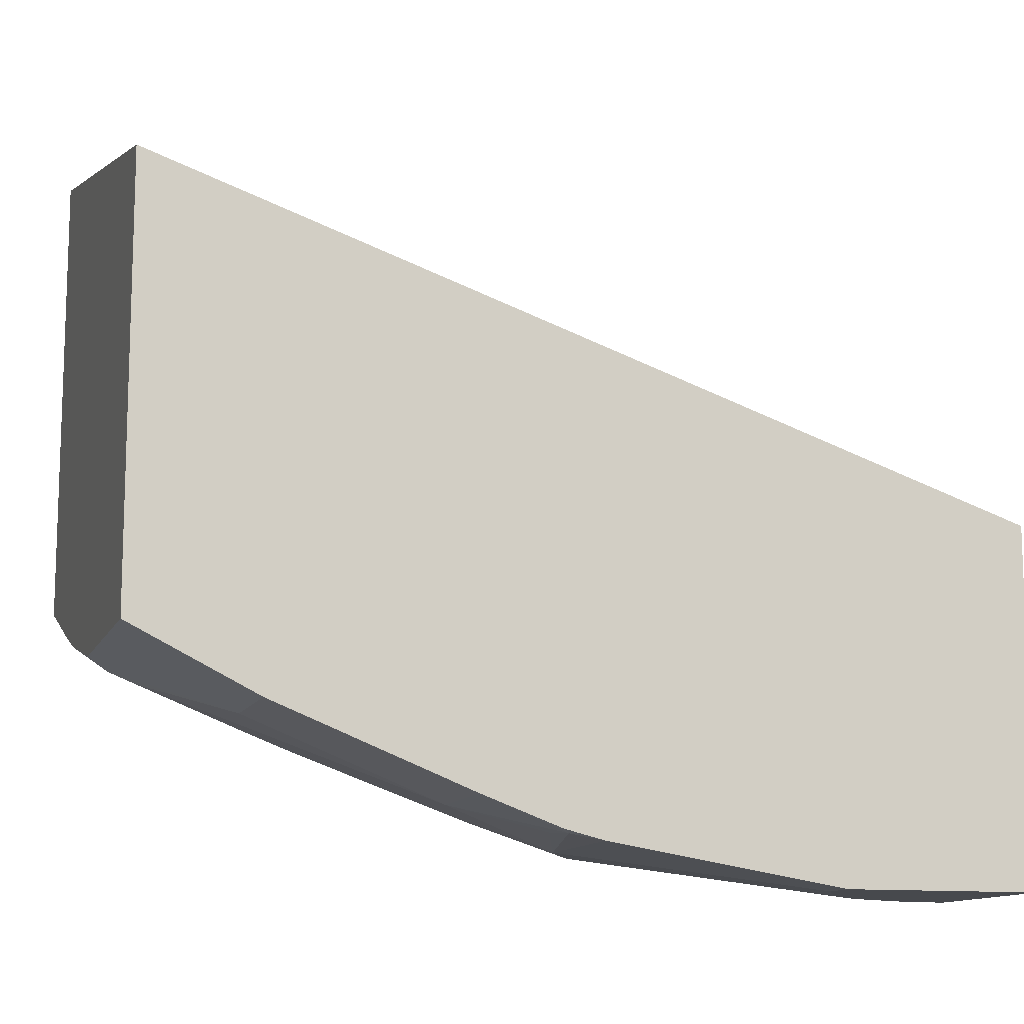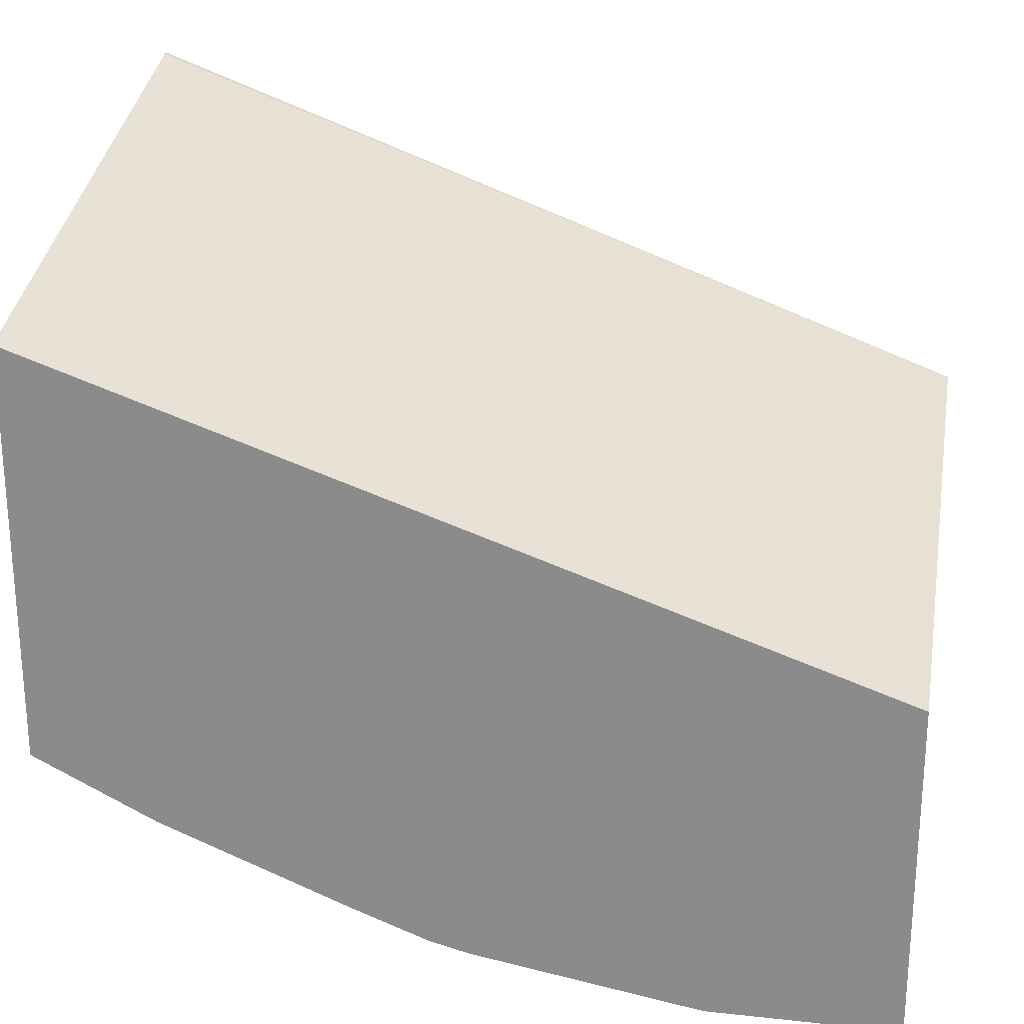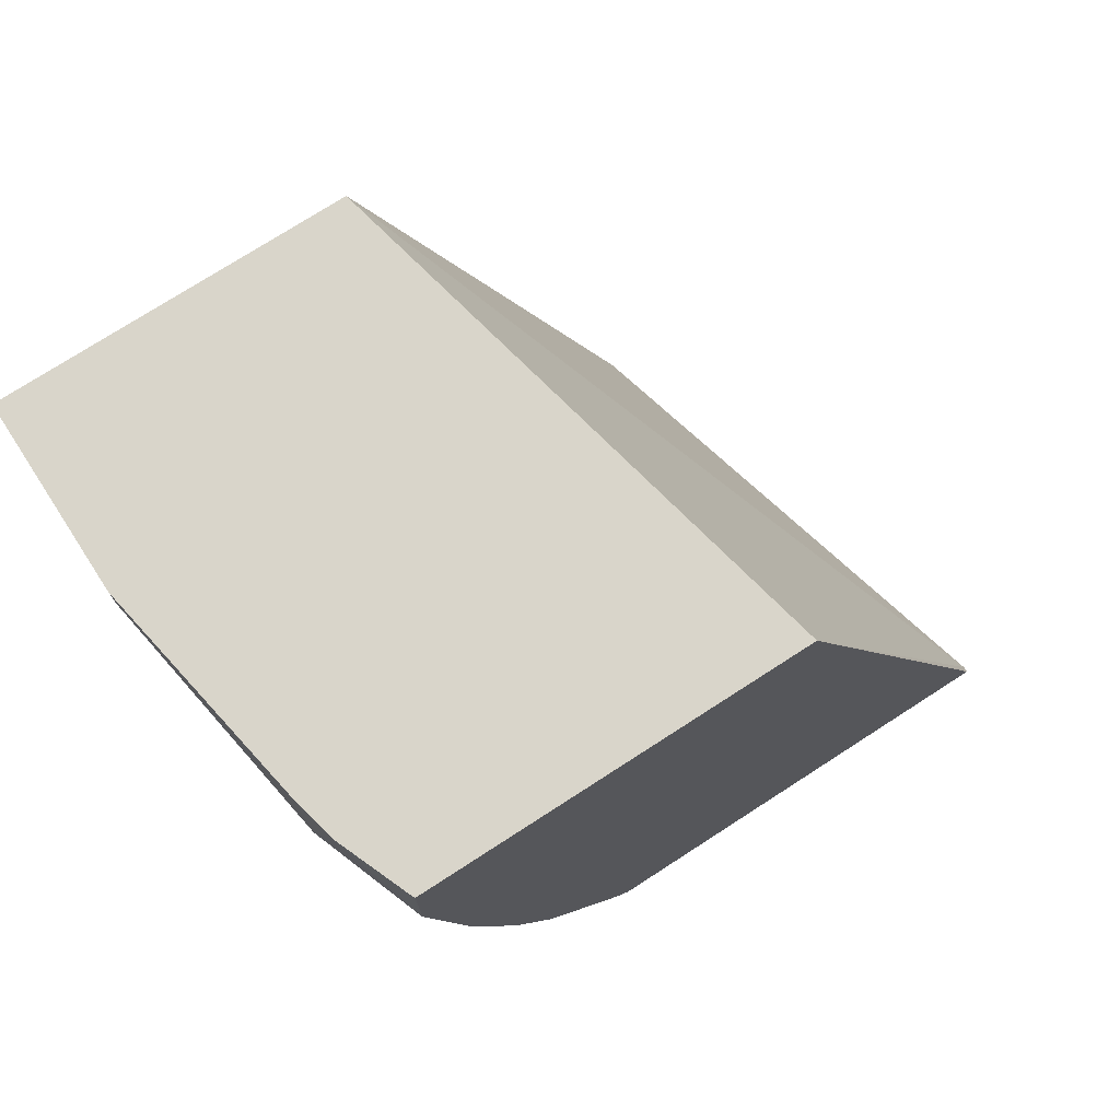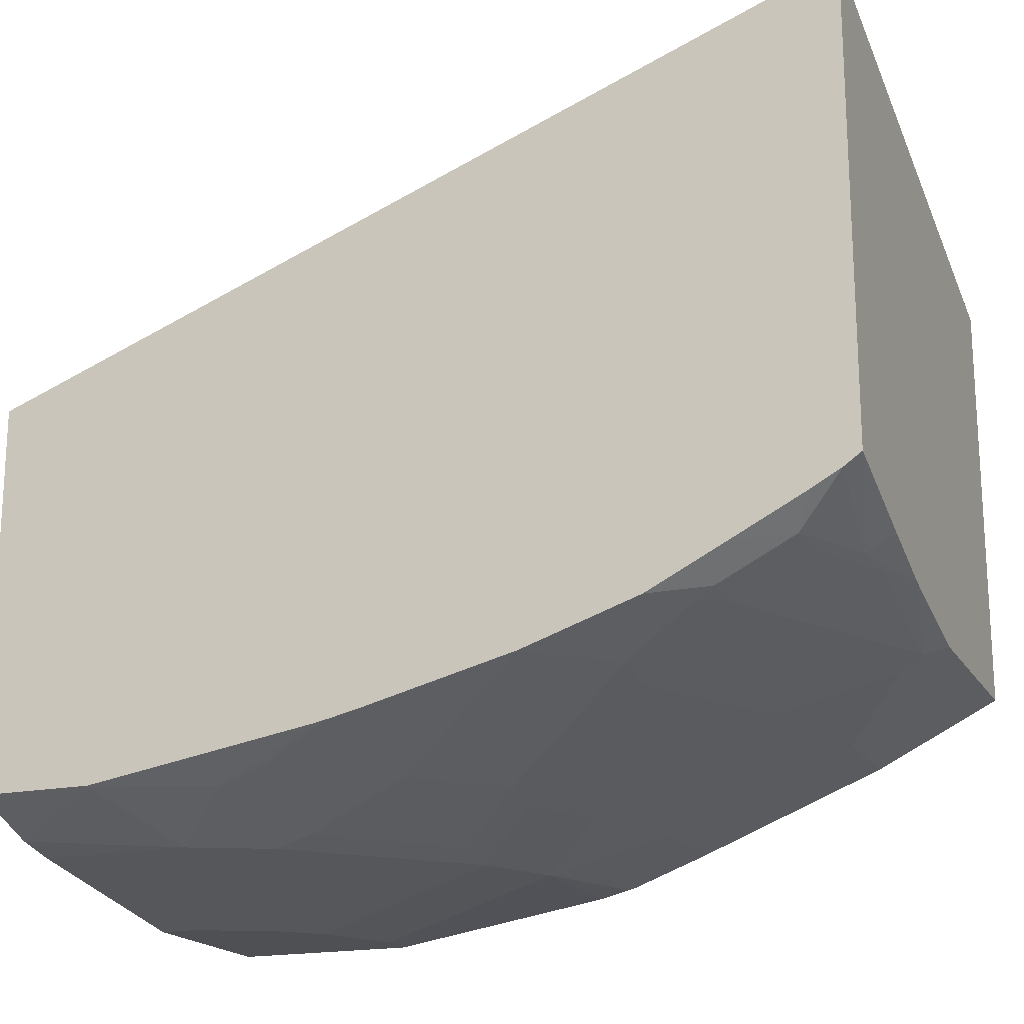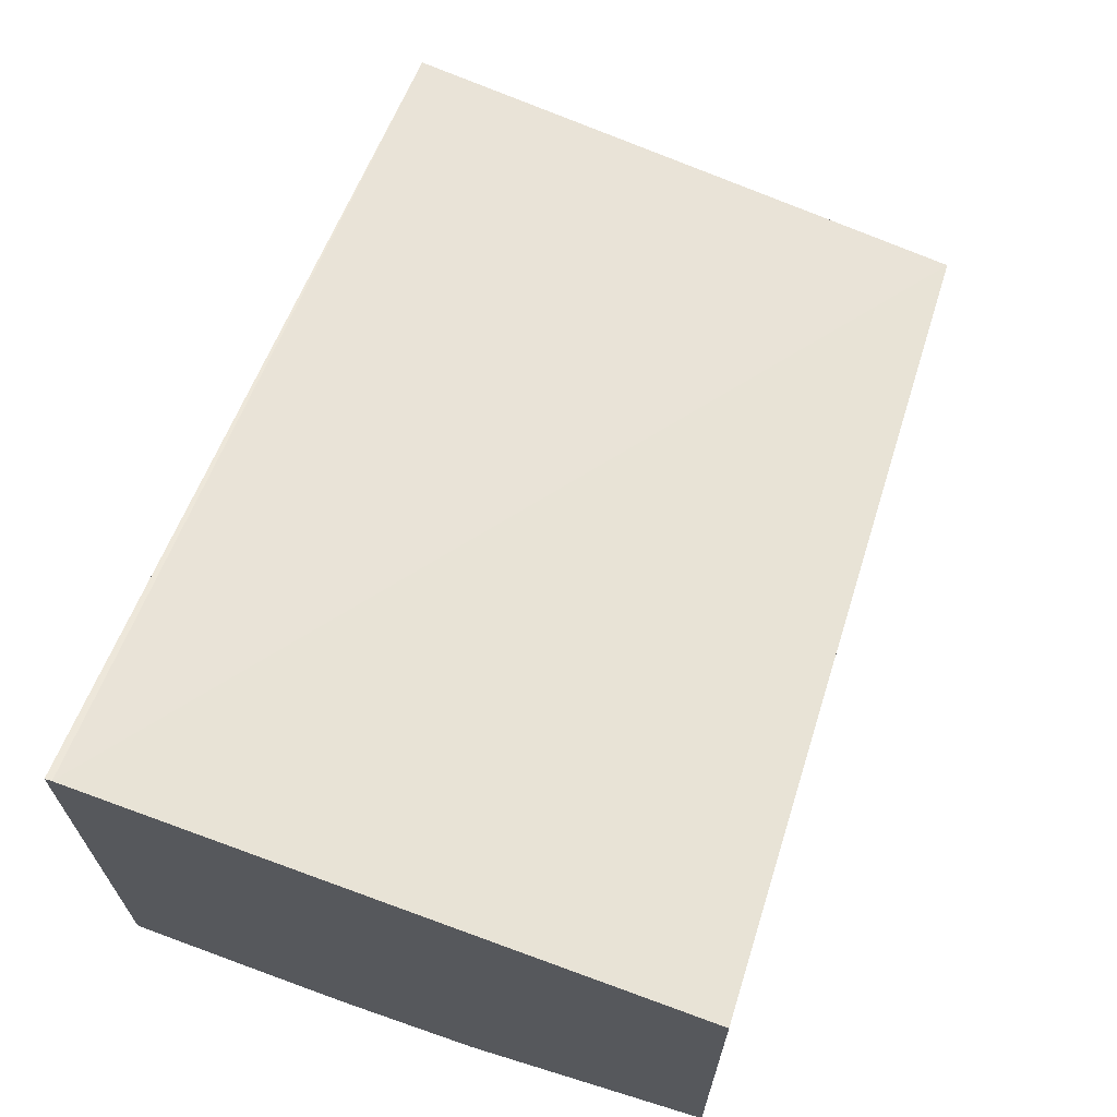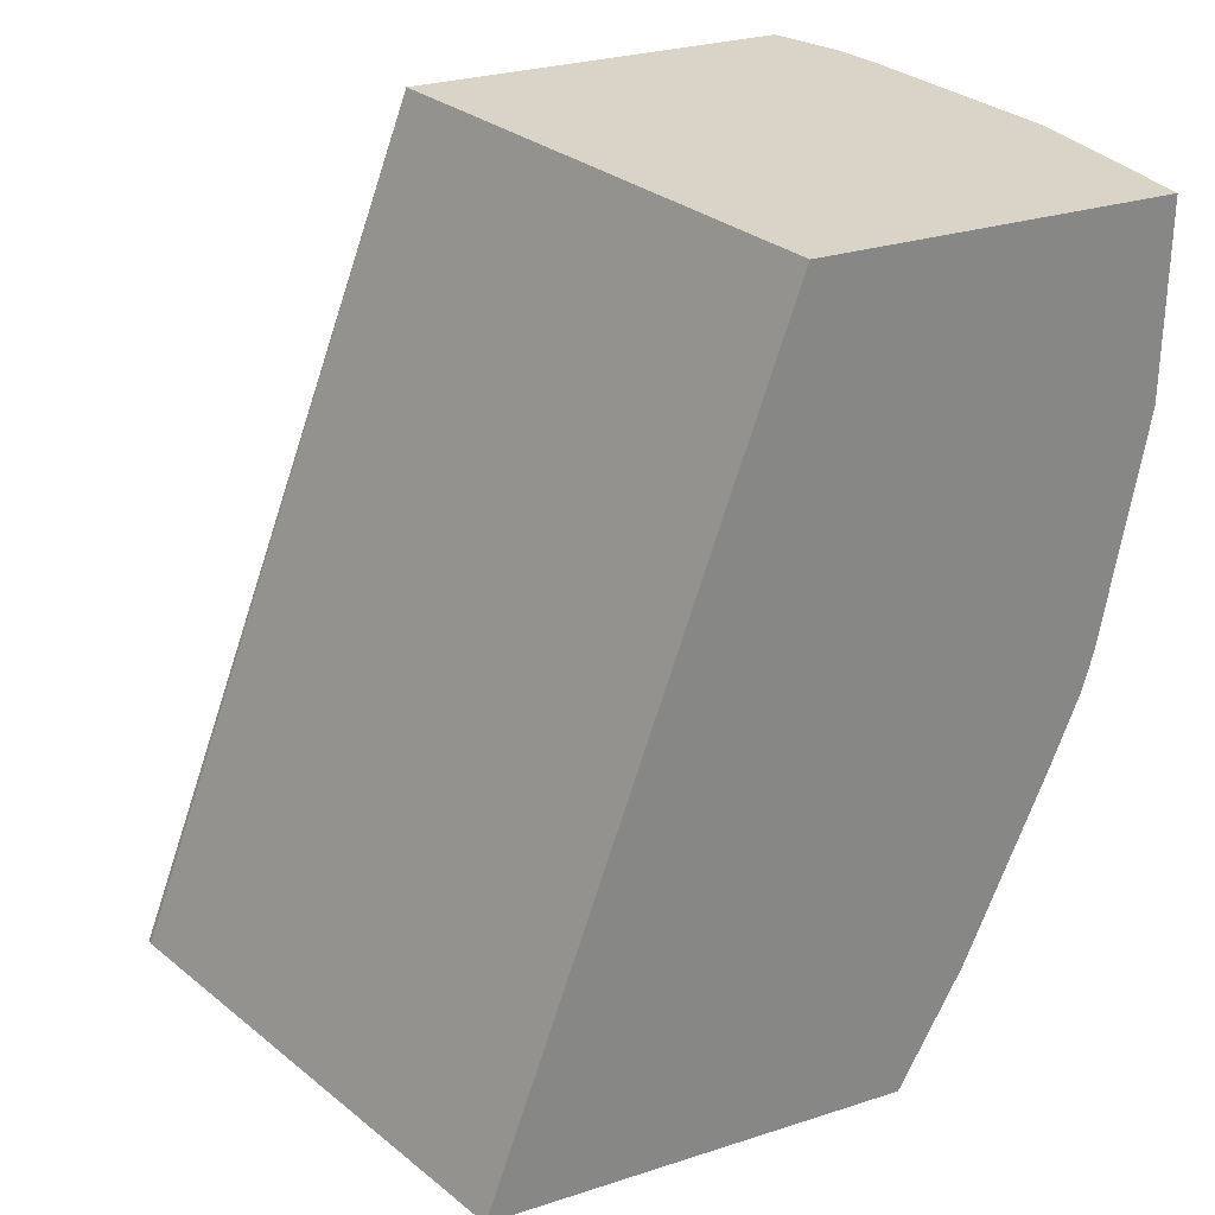
<metadata>
{"format":"obj","ext":"obj","renderer":"f3d","projection":"perspective","resolution":1024,"background":"white","views":[{"elev":-12.0,"azim":-106.7,"up":"+Y"},{"elev":24.1,"azim":-79.8,"up":"+Y"},{"elev":74.4,"azim":57.1,"up":"+Z"},{"elev":-18.6,"azim":111.8,"up":"+Y"},{"elev":68.8,"azim":-162.8,"up":"+Y"},{"elev":28.4,"azim":-115.8,"up":"+Z"}]}
</metadata>
<code>
v -0.0001408 -0.4387 -0.09538
v 0.01909 -0.4387 -0.09538
v -0.0001408 -0.4387 -0.01908
v -0.0001408 -0.4196 -0.2098
v 0.05724 -0.4387 -0.07629
v 0.07631 -0.4196 -0.2098
v 0.1144 -0.4196 -0.1908
v -0.0001146 -0.4387 -0.0008653
v -0.0001408 -0.4321 -0.0008653
v -0.0001408 -0.4147 -0.229
v 0.003191 -0.4164 -0.2257
v 0.07631 -0.4387 -0.05725
v 0.02148 -0.4148 -0.2288
v 0.05724 -0.4005 -0.267
v 0.1335 -0.3624 -0.3433
v 0.1144 -0.4005 -0.2479
v 0.1526 -0.4005 -0.2288
v 0.174 -0.3957 -0.2288
v 0.1359 -0.4148 -0.1908
v 0.1931 -0.4148 -0.1335
v 0.1716 -0.4196 -0.1335
v 0.09536 -0.4387 -0.0008653
v -0.0001408 -0.267 -0.0008653
v -0.0001408 -0.4005 -0.267
v 0.2098 -0.4196 -0.07629
v 0.09536 -0.4387 -0.01908
v 0.1907 -0.4196 -0.1145
v 0.05724 -0.3624 -0.3624
v 0.1144 -0.3433 -0.4005
v 0.1716 -0.3624 -0.3242
v 0.1208 -0.3369 -0.4132
v 0.2098 -0.3624 -0.3051
v 0.2122 -0.3957 -0.1908
v 0.2312 -0.3576 -0.3051
v 0.2503 -0.3957 -0.1335
v 0.2098 -0.4196 -0.0008653
v 0.2679 -0.2094 -0.0008653
v 0.2649 -0.05302 -0.4238
v -0.0001408 -0.1219 -0.4238
v -0.0001408 -0.3624 -0.3624
v 0.267 -0.4005 -0.05725
v 0.2303 -0.415 -0.0008653
v 0.2479 -0.4005 -0.1145
v -0.0001408 -0.3337 -0.4197
v 0.2352 -0.3369 -0.356
v 0.1103 -0.3316 -0.4238
v 0.1547 -0.3221 -0.4238
v 0.169 -0.3189 -0.4238
v 0.1971 -0.3179 -0.4132
v 0.2503 -0.3385 -0.3433
v 0.2679 -0.3766 -0.1922
v 0.2679 -0.377 -0.1908
v 0.2679 -0.3576 -0.2685
v 0.2679 -0.3385 -0.3257
v 0.2679 -0.3797 -0.1788
v 0.2679 -0.3812 -0.1709
v 0.2679 -0.4 -0.0008653
v 0.2679 -0.05302 -0.4238
v -0.0001408 -0.3316 -0.4238
v 0.2679 -0.4 -0.05725
v 0.267 -0.4005 -0.0008653
v 0.2352 -0.3179 -0.3941
v 0.2527 -0.3338 -0.3528
v 0.1751 -0.3173 -0.4238
v 0.2146 -0.3147 -0.41
v 0.2679 -0.3195 -0.3638
v 0.2679 -0.2862 -0.4238
v 0.2527 -0.3147 -0.391
v 0.2103 -0.3062 -0.4238
v 0.2675 -0.2872 -0.4238
v 0.2679 -0.293 -0.4152
v 0.2679 -0.301 -0.4005
v 0.2679 -0.2871 -0.4237
f 37 56 55
f 35 56 43
f 37 57 60
f 37 60 56
f 35 52 55
f 35 55 56
f 37 72 71
f 37 52 51
f 37 51 53
f 37 53 54
f 37 54 66
f 37 66 72
f 34 54 53
f 37 71 73
f 37 55 52
f 34 50 54
f 30 45 32
f 33 34 53
f 37 73 67
f 28 40 44
f 28 44 31
f 28 31 29
f 30 31 45
f 31 44 46
f 33 53 51
f 31 46 47
f 31 48 49
f 31 49 45
f 32 45 50
f 32 50 34
f 33 51 52
f 33 52 35
f 31 47 48
f 37 67 58
f 64 69 65
f 38 58 67
f 49 65 68
f 49 68 62
f 50 63 54
f 54 63 66
f 62 68 63
f 63 68 66
f 49 64 65
f 65 69 70
f 65 71 68
f 66 68 72
f 67 73 70
f 68 71 72
f 70 73 71
f 25 43 41
f 65 70 71
f 48 64 49
f 45 63 50
f 45 62 63
f 38 67 70
f 38 70 69
f 38 69 64
f 38 64 48
f 38 48 47
f 38 47 46
f 38 46 59
f 38 59 39
f 41 60 57
f 41 57 61
f 41 61 42
f 41 43 56
f 41 56 60
f 44 59 46
f 45 49 62
f 37 58 38
f 25 27 43
f 8 37 23
f 25 41 42
f 2 7 5
f 3 8 9
f 4 10 11
f 4 11 6
f 5 7 12
f 6 11 13
f 2 6 7
f 6 13 14
f 6 15 16
f 6 16 7
f 7 16 17
f 7 17 18
f 7 18 19
f 7 19 20
f 6 14 15
f 7 20 21
f 1 4 6
f 1 24 10
f 25 42 36
f 1 2 5
f 1 5 12
f 1 12 26
f 1 26 22
f 1 22 8
f 1 10 4
f 1 8 3
f 1 9 23
f 1 23 39
f 1 39 59
f 1 59 44
f 1 44 40
f 1 40 24
f 1 3 9
f 7 21 12
f 1 6 2
f 8 36 42
f 16 30 32
f 16 32 17
f 17 32 18
f 18 33 19
f 18 32 34
f 19 33 20
f 20 35 43
f 20 43 27
f 20 27 21
f 20 33 35
f 22 26 25
f 22 25 36
f 23 37 38
f 8 22 36
f 23 38 39
f 15 31 30
f 15 29 31
f 18 34 33
f 15 30 16
f 8 42 61
f 8 61 57
f 8 57 37
f 8 23 9
f 10 24 11
f 11 14 13
f 12 25 26
f 11 24 14
f 12 27 25
f 14 24 40
f 14 40 28
f 14 28 29
f 14 29 15
f 12 21 27

</code>
